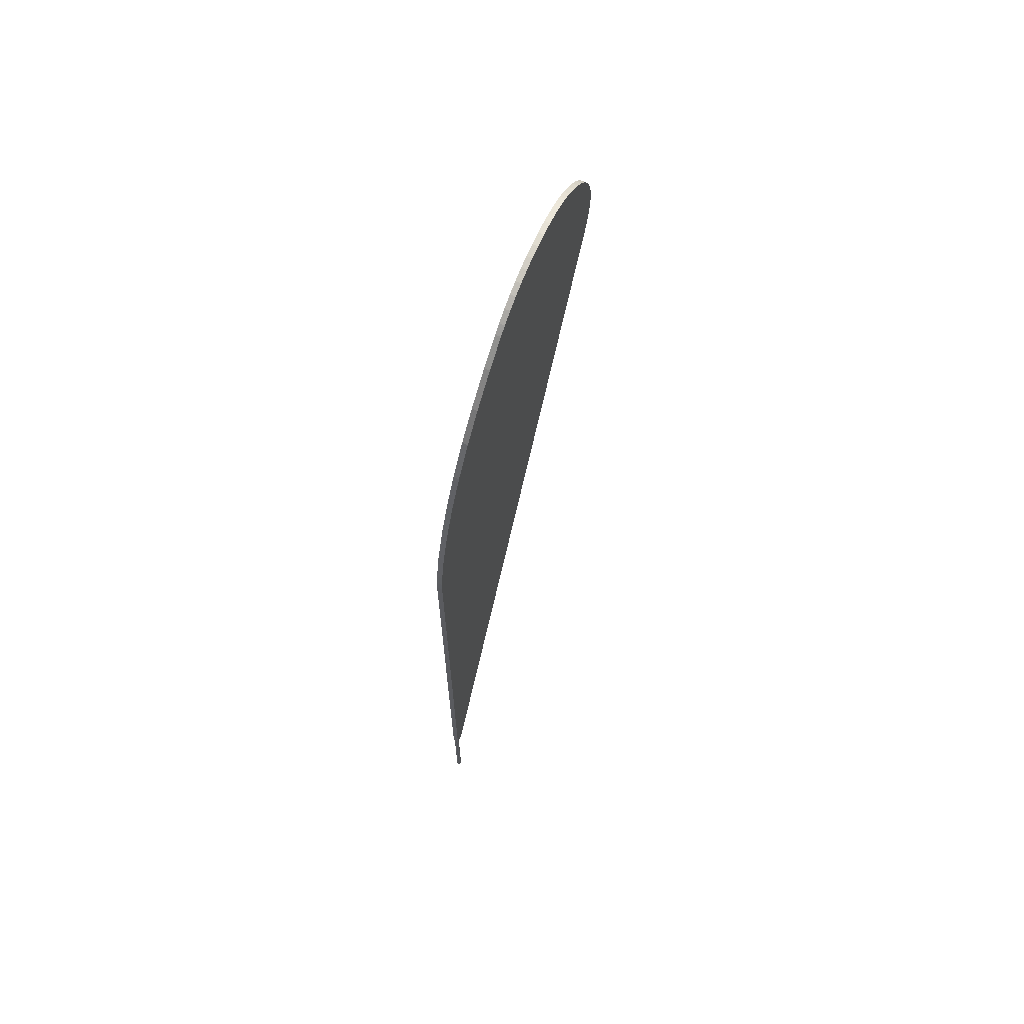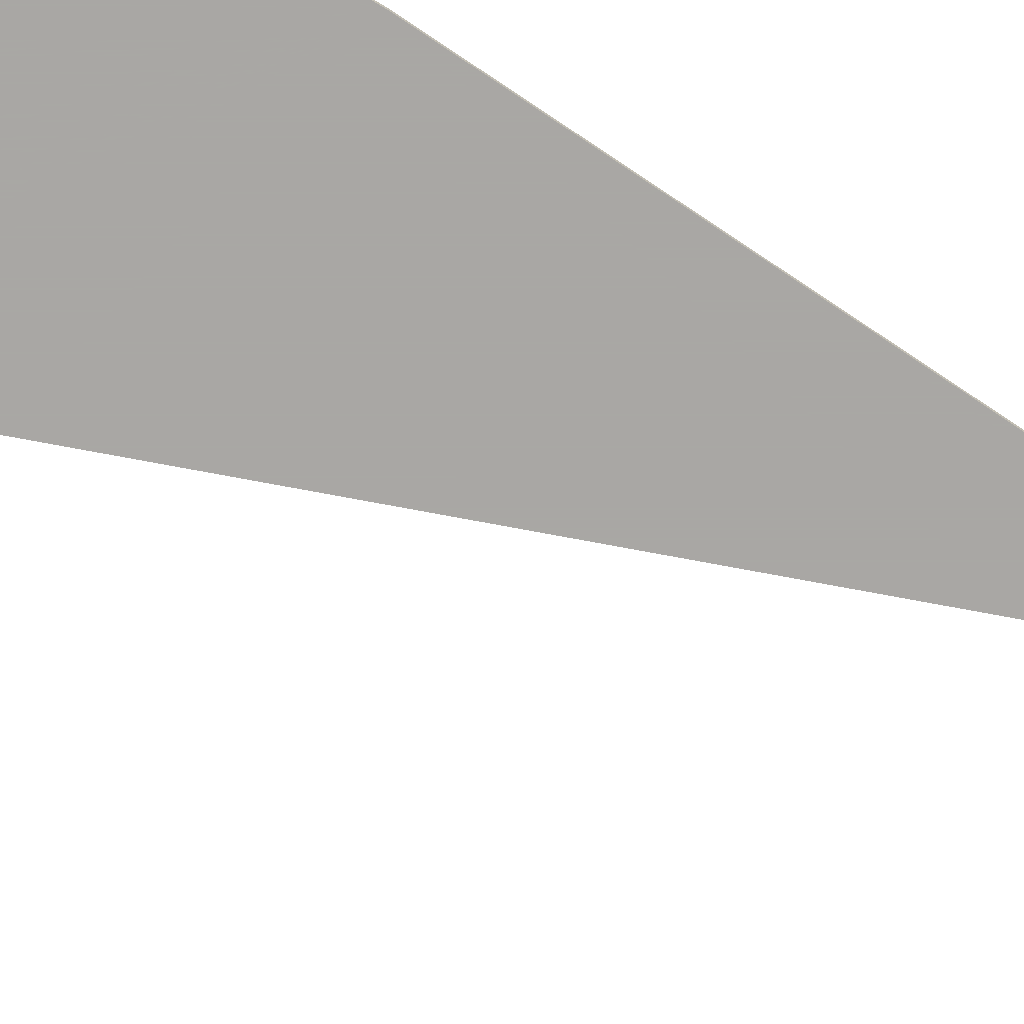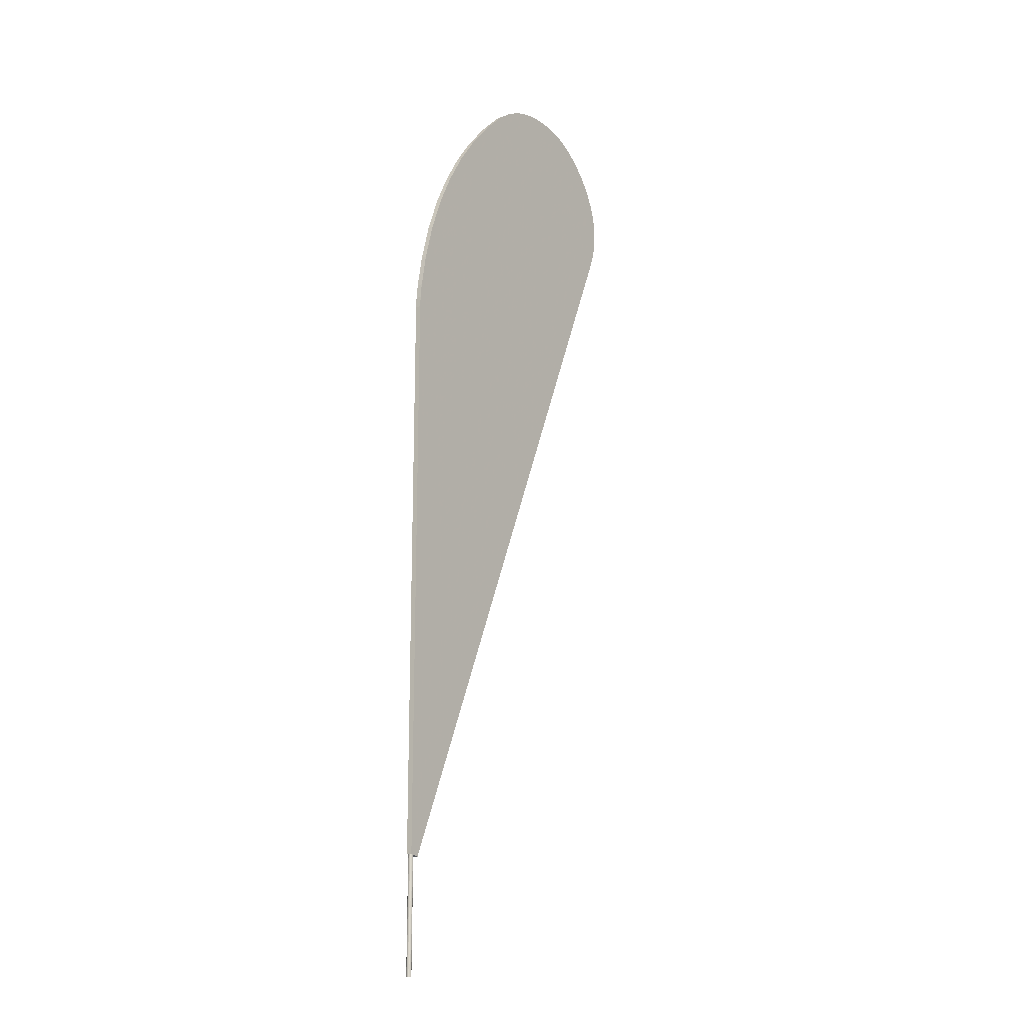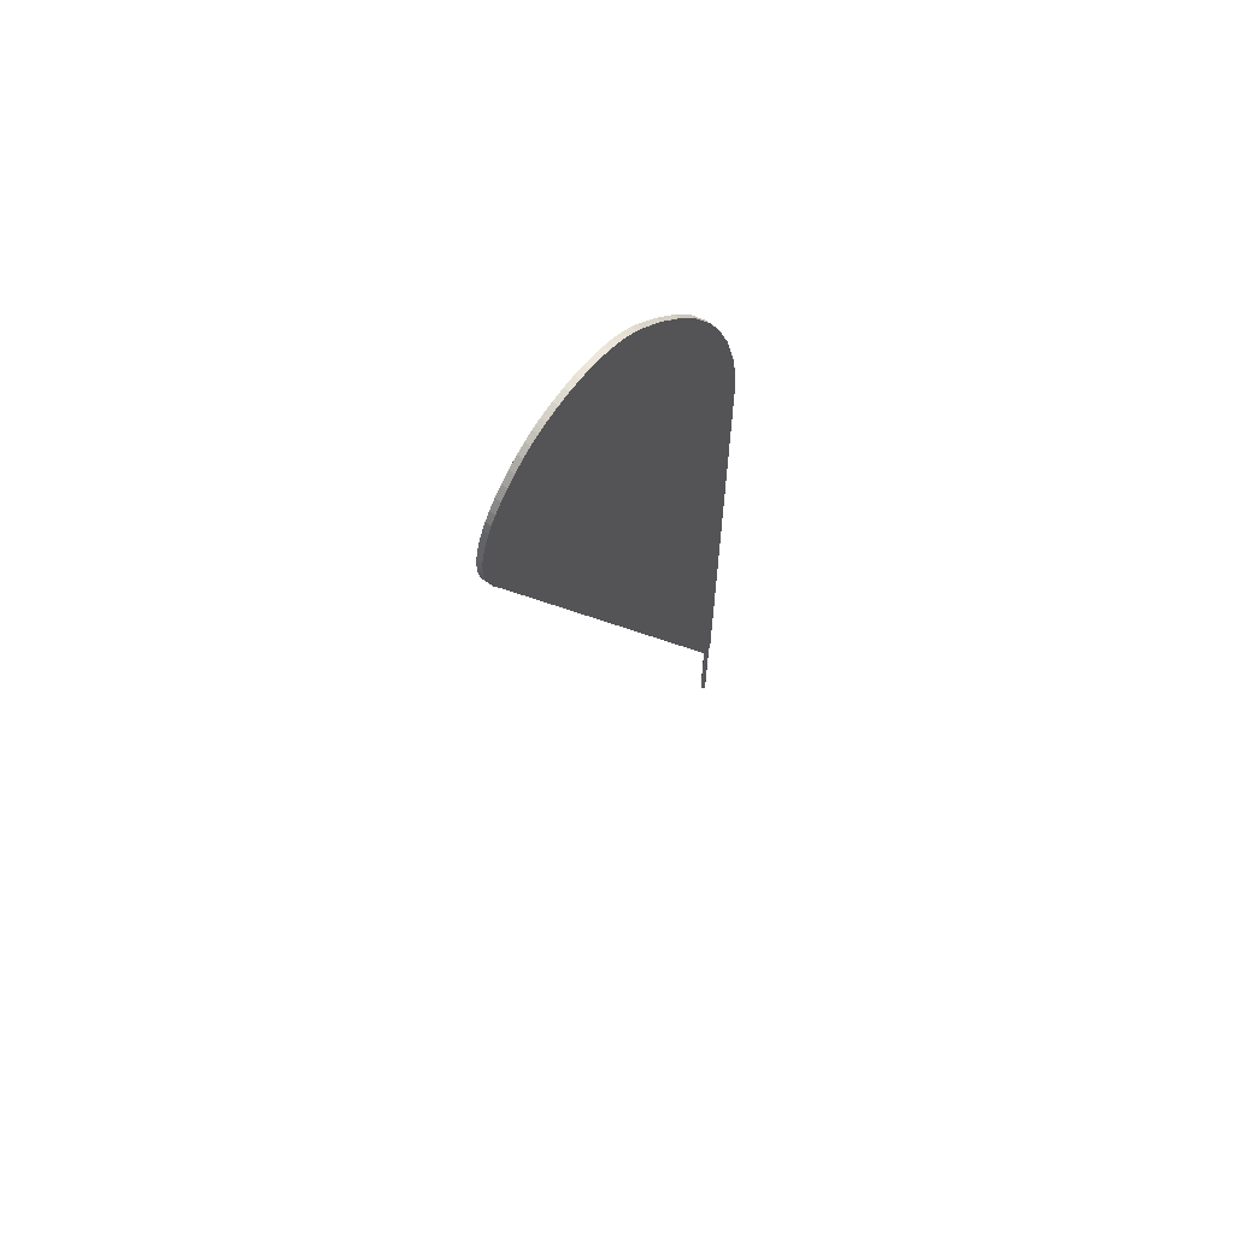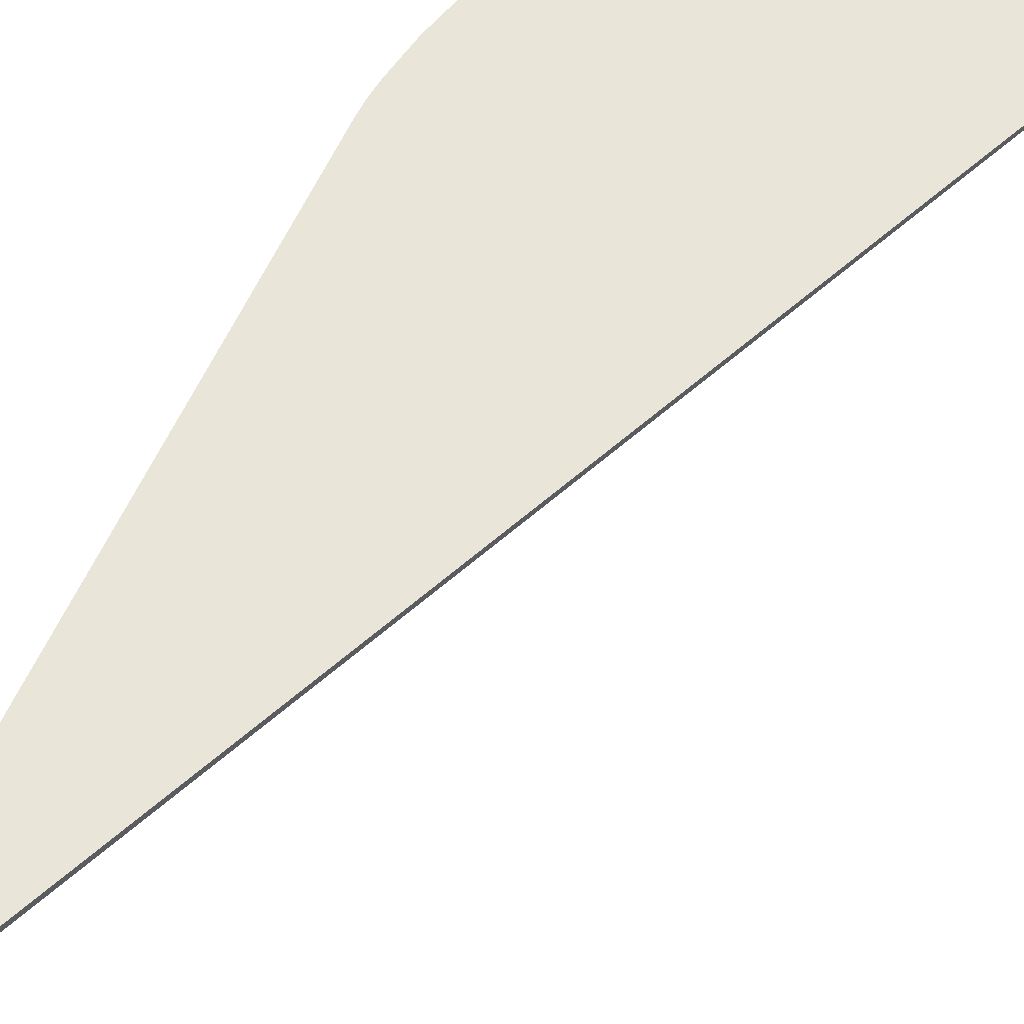
<metadata>
{"format":"obj","ext":"obj","renderer":"f3d","projection":"perspective","resolution":1024,"background":"white","views":[{"elev":68.1,"azim":-65.4,"up":"+Y"},{"elev":-74.8,"azim":-123.8,"up":"+Z"},{"elev":-17.6,"azim":-54.2,"up":"+Y"},{"elev":66.3,"azim":125.9,"up":"+Y"},{"elev":57.8,"azim":24.1,"up":"+Z"}]}
</metadata>
<code>
g Walec_2
v 23.32 0.3515 -0.01419
v 23.32 42.35 -0.01419
v 24.22 0.3515 -0.01419
v 24.22 0.3515 -0.01419
v 24.22 42.35 -0.01419
v 24.22 42.35 -0.01419
v 24.21 0.3515 -0.1705
v 24.21 0.3515 -0.1705
v 24.21 42.35 -0.1705
v 24.21 42.35 -0.1705
v 24.17 0.3515 -0.322
v 24.17 0.3515 -0.322
v 24.17 42.35 -0.322
v 24.17 42.35 -0.322
v 24.1 0.3515 -0.4642
v 24.1 0.3515 -0.4642
v 24.1 42.35 -0.4642
v 24.1 42.35 -0.4642
v 24.01 0.3515 -0.5927
v 24.01 0.3515 -0.5927
v 24.01 42.35 -0.5927
v 24.01 42.35 -0.5927
v 23.9 0.3515 -0.7036
v 23.9 0.3515 -0.7036
v 23.9 42.35 -0.7036
v 23.9 42.35 -0.7036
v 23.77 0.3515 -0.7936
v 23.77 0.3515 -0.7936
v 23.77 42.35 -0.7936
v 23.77 42.35 -0.7936
v 23.63 0.3515 -0.8599
v 23.63 0.3515 -0.8599
v 23.63 42.35 -0.8599
v 23.63 42.35 -0.8599
v 23.48 0.3515 -0.9005
v 23.48 0.3515 -0.9005
v 23.48 42.35 -0.9005
v 23.48 42.35 -0.9005
v 23.32 0.3515 -0.9142
v 23.32 0.3515 -0.9142
v 23.32 42.35 -0.9142
v 23.32 42.35 -0.9142
v 23.17 0.3515 -0.9005
v 23.17 0.3515 -0.9005
v 23.17 42.35 -0.9005
v 23.17 42.35 -0.9005
v 23.01 0.3515 -0.8599
v 23.01 0.3515 -0.8599
v 23.01 42.35 -0.8599
v 23.01 42.35 -0.8599
v 22.87 0.3515 -0.7936
v 22.87 0.3515 -0.7936
v 22.87 42.35 -0.7936
v 22.87 42.35 -0.7936
v 22.74 0.3515 -0.7036
v 22.74 0.3515 -0.7036
v 22.74 42.35 -0.7036
v 22.74 42.35 -0.7036
v 22.63 0.3515 -0.5927
v 22.63 0.3515 -0.5927
v 22.63 42.35 -0.5927
v 22.63 42.35 -0.5927
v 22.54 0.3515 -0.4642
v 22.54 0.3515 -0.4642
v 22.54 42.35 -0.4642
v 22.54 42.35 -0.4642
v 22.48 0.3515 -0.322
v 22.48 0.3515 -0.322
v 22.48 42.35 -0.322
v 22.48 42.35 -0.322
v 22.44 0.3515 -0.1705
v 22.44 0.3515 -0.1705
v 22.44 42.35 -0.1705
v 22.44 42.35 -0.1705
v 22.42 0.3515 -0.01419
v 22.42 0.3515 -0.01419
v 22.42 42.35 -0.01419
v 22.42 42.35 -0.01419
v 22.44 0.3515 0.1421
v 22.44 0.3515 0.1421
v 22.44 42.35 0.1421
v 22.44 42.35 0.1421
v 22.48 0.3515 0.2936
v 22.48 0.3515 0.2936
v 22.48 42.35 0.2936
v 22.48 42.35 0.2936
v 22.54 0.3515 0.4358
v 22.54 0.3515 0.4358
v 22.54 42.35 0.4358
v 22.54 42.35 0.4358
v 22.63 0.3515 0.5643
v 22.63 0.3515 0.5643
v 22.63 42.35 0.5643
v 22.63 42.35 0.5643
v 22.74 0.3515 0.6753
v 22.74 0.3515 0.6753
v 22.74 42.35 0.6753
v 22.74 42.35 0.6753
v 22.87 0.3515 0.7652
v 22.87 0.3515 0.7652
v 22.87 42.35 0.7652
v 22.87 42.35 0.7652
v 23.01 0.3515 0.8315
v 23.01 0.3515 0.8315
v 23.01 42.35 0.8315
v 23.01 42.35 0.8315
v 23.17 0.3515 0.8721
v 23.17 0.3515 0.8721
v 23.17 42.35 0.8721
v 23.17 42.35 0.8721
v 23.32 0.3515 0.8858
v 23.32 0.3515 0.8858
v 23.32 42.35 0.8858
v 23.32 42.35 0.8858
v 23.48 0.3515 0.8721
v 23.48 0.3515 0.8721
v 23.48 42.35 0.8721
v 23.48 42.35 0.8721
v 23.63 0.3515 0.8315
v 23.63 0.3515 0.8315
v 23.63 42.35 0.8315
v 23.63 42.35 0.8315
v 23.77 0.3515 0.7652
v 23.77 0.3515 0.7652
v 23.77 42.35 0.7652
v 23.77 42.35 0.7652
v 23.9 0.3515 0.6753
v 23.9 0.3515 0.6753
v 23.9 42.35 0.6753
v 23.9 42.35 0.6753
v 24.01 0.3515 0.5643
v 24.01 0.3515 0.5643
v 24.01 42.35 0.5643
v 24.01 42.35 0.5643
v 24.1 0.3515 0.4358
v 24.1 0.3515 0.4358
v 24.1 42.35 0.4358
v 24.1 42.35 0.4358
v 24.17 0.3515 0.2936
v 24.17 0.3515 0.2936
v 24.17 42.35 0.2936
v 24.17 42.35 0.2936
v 24.21 0.3515 0.1421
v 24.21 0.3515 0.1421
v 24.21 42.35 0.1421
v 24.21 42.35 0.1421
f 7 3 1
f 8 9 5 4
f 10 2 6
f 11 7 1
f 12 13 9 8
f 14 2 10
f 15 11 1
f 16 17 13 12
f 18 2 14
f 19 15 1
f 20 21 17 16
f 22 2 18
f 23 19 1
f 24 25 21 20
f 26 2 22
f 27 23 1
f 28 29 25 24
f 30 2 26
f 31 27 1
f 32 33 29 28
f 34 2 30
f 35 31 1
f 36 37 33 32
f 38 2 34
f 39 35 1
f 40 41 37 36
f 42 2 38
f 43 39 1
f 44 45 41 40
f 46 2 42
f 47 43 1
f 48 49 45 44
f 50 2 46
f 51 47 1
f 52 53 49 48
f 54 2 50
f 55 51 1
f 56 57 53 52
f 58 2 54
f 59 55 1
f 60 61 57 56
f 62 2 58
f 63 59 1
f 64 65 61 60
f 66 2 62
f 67 63 1
f 68 69 65 64
f 70 2 66
f 71 67 1
f 72 73 69 68
f 74 2 70
f 75 71 1
f 76 77 73 72
f 78 2 74
f 79 75 1
f 80 81 77 76
f 82 2 78
f 83 79 1
f 84 85 81 80
f 86 2 82
f 87 83 1
f 88 89 85 84
f 90 2 86
f 91 87 1
f 92 93 89 88
f 94 2 90
f 95 91 1
f 96 97 93 92
f 98 2 94
f 99 95 1
f 100 101 97 96
f 102 2 98
f 103 99 1
f 104 105 101 100
f 106 2 102
f 107 103 1
f 108 109 105 104
f 110 2 106
f 111 107 1
f 112 113 109 108
f 114 2 110
f 115 111 1
f 116 117 113 112
f 118 2 114
f 119 115 1
f 120 121 117 116
f 122 2 118
f 123 119 1
f 124 125 121 120
f 126 2 122
f 127 123 1
f 128 129 125 124
f 130 2 126
f 131 127 1
f 132 133 129 128
f 134 2 130
f 135 131 1
f 136 137 133 132
f 138 2 134
f 139 135 1
f 140 141 137 136
f 142 2 138
f 143 139 1
f 144 145 141 140
f 146 2 142
f 3 143 1
f 4 5 145 144
f 6 2 146
g Ekstrudowanie
v 22.39 42.32 1.009
v 25.77 41.48 1.009
v 139.5 307.1 1.009
v 142.4 313.5 1.009
v 144.4 319.6 1.009
v 145.2 323.1 1.009
v 145.6 326.3 1.009
v 145.7 329.9 1.009
v 145.4 333 1.009
v 144.9 336.2 1.009
v 143.9 339.6 1.009
v 142.9 342.2 1.009
v 141.7 344.9 1.009
v 140.4 347.3 1.009
v 138.3 350.4 1.009
v 135.8 353.5 1.009
v 132.8 356.5 1.009
v 129.5 359.3 1.009
v 125.8 361.9 1.009
v 122.6 363.7 1.009
v 119.2 365.1 1.009
v 117.8 365.6 1.009
v 115.7 366.2 1.009
v 110.6 367.1 1.009
v 105.8 367.4 1.009
v 101.3 367.3 1.009
v 97.09 366.8 1.009
v 93.17 365.9 1.009
v 88.69 364.5 1.009
v 84.68 362.7 1.009
v 80.5 360.4 1.009
v 76.53 357.6 1.009
v 73.56 355.1 1.009
v 65.14 346.9 1.009
v 55.41 335.8 1.009
v 47.59 325.1 1.009
v 40.17 312.6 1.009
v 34.38 300.6 1.009
v 29.33 287.2 1.009
v 25.41 272.8 1.009
v 23.16 260.2 1.009
v 22.58 254.8 1.009
v 22.39 250.7 1.009
v 22.39 42.32 -0.9913
v 25.77 41.48 -0.9913
v 139.5 307.1 -0.9913
v 142.4 313.5 -0.9913
v 144.4 319.6 -0.9913
v 145.2 323.1 -0.9913
v 145.6 326.3 -0.9913
v 145.7 329.9 -0.9913
v 145.4 333 -0.9913
v 144.9 336.2 -0.9913
v 143.9 339.6 -0.9913
v 142.9 342.2 -0.9913
v 141.7 344.9 -0.9913
v 140.4 347.3 -0.9913
v 138.3 350.4 -0.9913
v 135.8 353.5 -0.9913
v 132.8 356.5 -0.9913
v 129.5 359.3 -0.9913
v 125.8 361.9 -0.9913
v 122.6 363.7 -0.9913
v 119.2 365.1 -0.9913
v 117.8 365.6 -0.9913
v 115.7 366.2 -0.9913
v 110.6 367.1 -0.9913
v 105.8 367.4 -0.9913
v 101.3 367.3 -0.9913
v 97.09 366.8 -0.9913
v 93.17 365.9 -0.9913
v 88.69 364.5 -0.9913
v 84.68 362.7 -0.9913
v 80.5 360.4 -0.9913
v 76.53 357.6 -0.9913
v 73.56 355.1 -0.9913
v 65.14 346.9 -0.9913
v 55.41 335.8 -0.9913
v 47.59 325.1 -0.9913
v 40.17 312.6 -0.9913
v 34.38 300.6 -0.9913
v 29.33 287.2 -0.9913
v 25.41 272.8 -0.9913
v 23.16 260.2 -0.9913
v 22.58 254.8 -0.9913
v 22.39 250.7 -0.9913
f 190 191 148 147
f 191 192 149 148
f 192 193 150 149
f 193 194 151 150
f 194 195 152 151
f 195 196 153 152
f 196 197 154 153
f 197 198 155 154
f 198 199 156 155
f 199 200 157 156
f 200 201 158 157
f 201 202 159 158
f 202 203 160 159
f 203 204 161 160
f 204 205 162 161
f 205 206 163 162
f 206 207 164 163
f 207 208 165 164
f 208 209 166 165
f 209 210 167 166
f 210 211 168 167
f 211 212 169 168
f 212 213 170 169
f 213 214 171 170
f 214 215 172 171
f 215 216 173 172
f 216 217 174 173
f 217 218 175 174
f 218 219 176 175
f 219 220 177 176
f 220 221 178 177
f 221 222 179 178
f 222 223 180 179
f 223 224 181 180
f 224 225 182 181
f 225 226 183 182
f 226 227 184 183
f 227 228 185 184
f 228 229 186 185
f 229 230 187 186
f 230 231 188 187
f 231 232 189 188
f 232 190 147 189
g Ekstrudowanie Zaokr_glenie
v 22.39 42.32 1.009
v 25.77 41.48 1.009
v 139.5 307.1 1.009
v 142.4 313.5 1.009
v 144.4 319.6 1.009
v 145.2 323.1 1.009
v 145.6 326.3 1.009
v 145.7 329.9 1.009
v 145.4 333 1.009
v 144.9 336.2 1.009
v 143.9 339.6 1.009
v 142.9 342.2 1.009
v 141.7 344.9 1.009
v 140.4 347.3 1.009
v 138.3 350.4 1.009
v 135.8 353.5 1.009
v 132.8 356.5 1.009
v 129.5 359.3 1.009
v 125.8 361.9 1.009
v 122.6 363.7 1.009
v 119.2 365.1 1.009
v 117.8 365.6 1.009
v 115.7 366.2 1.009
v 110.6 367.1 1.009
v 105.8 367.4 1.009
v 101.3 367.3 1.009
v 97.09 366.8 1.009
v 93.17 365.9 1.009
v 88.69 364.5 1.009
v 84.68 362.7 1.009
v 80.5 360.4 1.009
v 76.53 357.6 1.009
v 73.56 355.1 1.009
v 65.14 346.9 1.009
v 55.41 335.8 1.009
v 47.59 325.1 1.009
v 40.17 312.6 1.009
v 34.38 300.6 1.009
v 29.33 287.2 1.009
v 25.41 272.8 1.009
v 23.16 260.2 1.009
v 22.58 254.8 1.009
v 22.39 250.7 1.009
f 234 235 236 237 238 239 240 241 242 243 244 245 246 247 248 249 250 251 252 253 254 255 256 257 258 259 260 261 262 263 264 265 266 267 268 269 270 271 272 273 274 275 233
g Ekstrudowanie Zako_czenie_2
v 22.39 42.32 -0.9913
v 25.77 41.48 -0.9913
v 139.5 307.1 -0.9913
v 142.4 313.5 -0.9913
v 144.4 319.6 -0.9913
v 145.2 323.1 -0.9913
v 145.6 326.3 -0.9913
v 145.7 329.9 -0.9913
v 145.4 333 -0.9913
v 144.9 336.2 -0.9913
v 143.9 339.6 -0.9913
v 142.9 342.2 -0.9913
v 141.7 344.9 -0.9913
v 140.4 347.3 -0.9913
v 138.3 350.4 -0.9913
v 135.8 353.5 -0.9913
v 132.8 356.5 -0.9913
v 129.5 359.3 -0.9913
v 125.8 361.9 -0.9913
v 122.6 363.7 -0.9913
v 119.2 365.1 -0.9913
v 117.8 365.6 -0.9913
v 115.7 366.2 -0.9913
v 110.6 367.1 -0.9913
v 105.8 367.4 -0.9913
v 101.3 367.3 -0.9913
v 97.09 366.8 -0.9913
v 93.17 365.9 -0.9913
v 88.69 364.5 -0.9913
v 84.68 362.7 -0.9913
v 80.5 360.4 -0.9913
v 76.53 357.6 -0.9913
v 73.56 355.1 -0.9913
v 65.14 346.9 -0.9913
v 55.41 335.8 -0.9913
v 47.59 325.1 -0.9913
v 40.17 312.6 -0.9913
v 34.38 300.6 -0.9913
v 29.33 287.2 -0.9913
v 25.41 272.8 -0.9913
v 23.16 260.2 -0.9913
v 22.58 254.8 -0.9913
v 22.39 250.7 -0.9913
f 318 317 316 315 314 313 312 311 310 309 308 307 306 305 304 303 302 301 300 299 298 297 296 295 294 293 292 291 290 289 288 287 286 285 284 283 282 281 280 279 278 277 276

</code>
